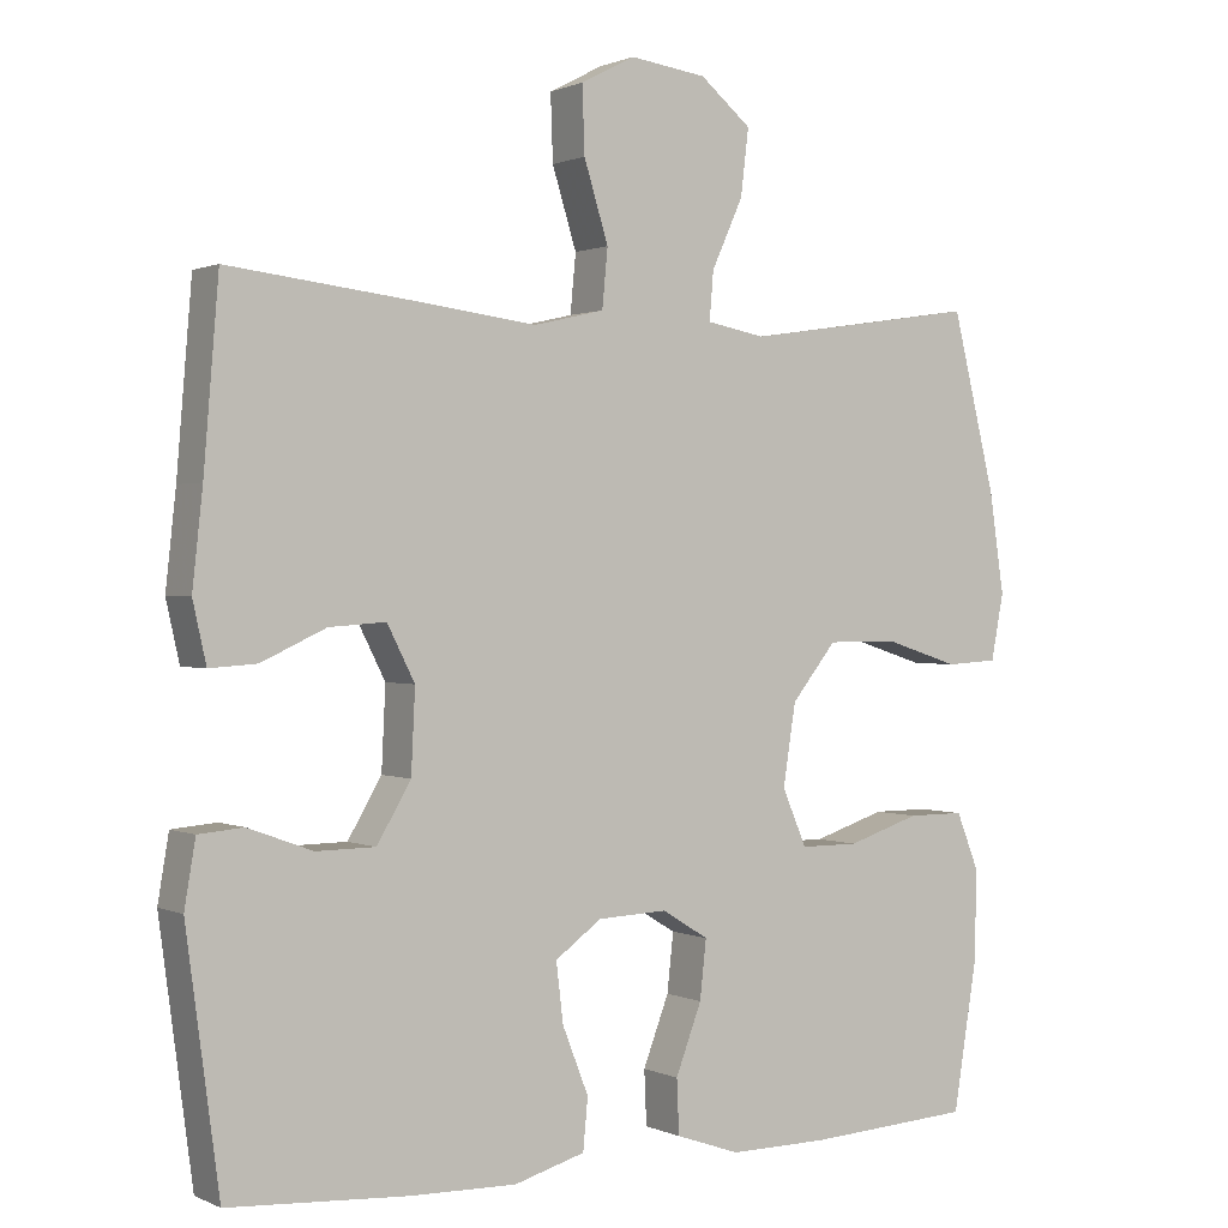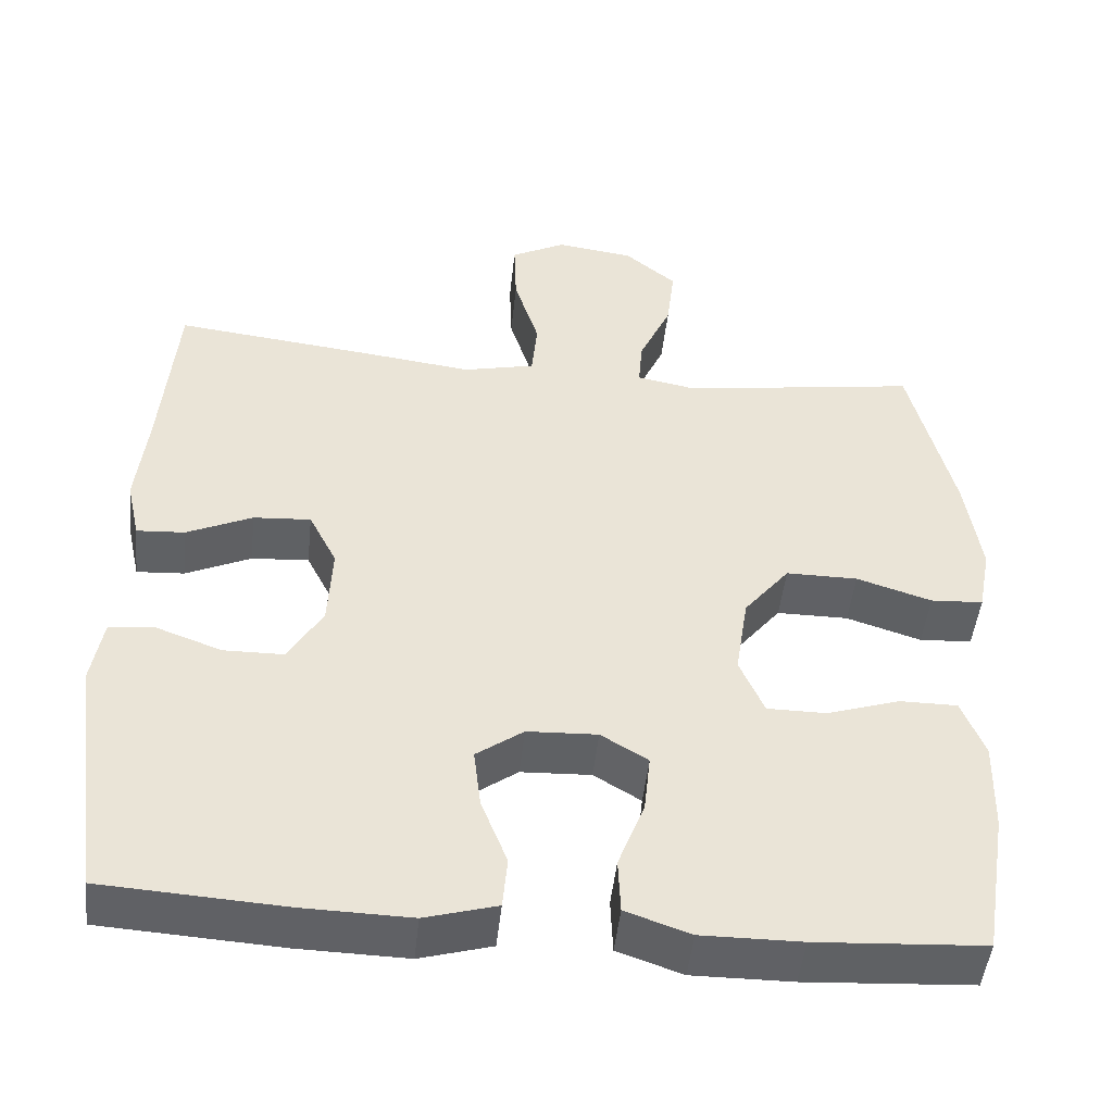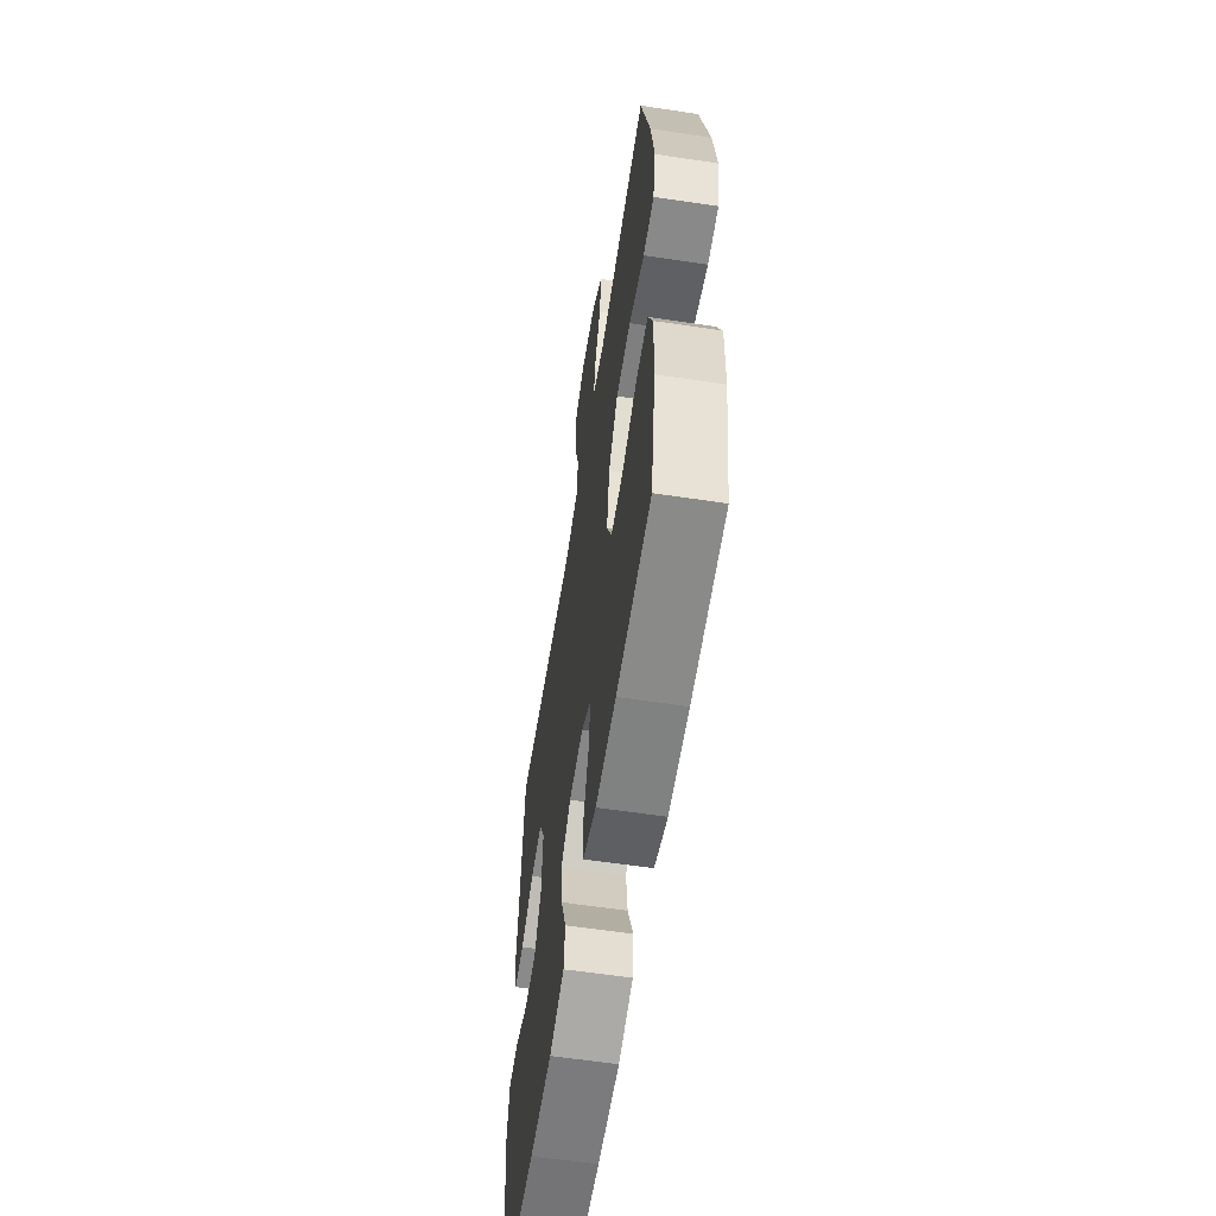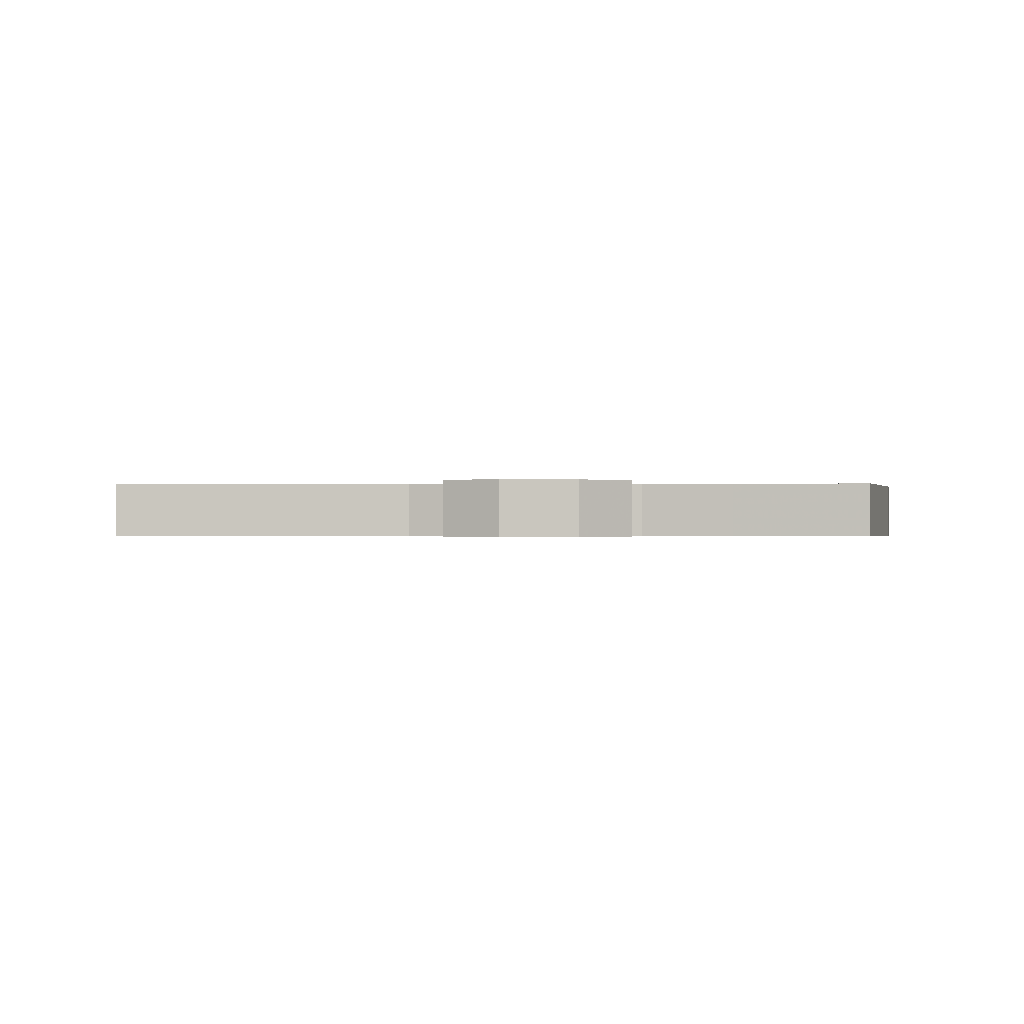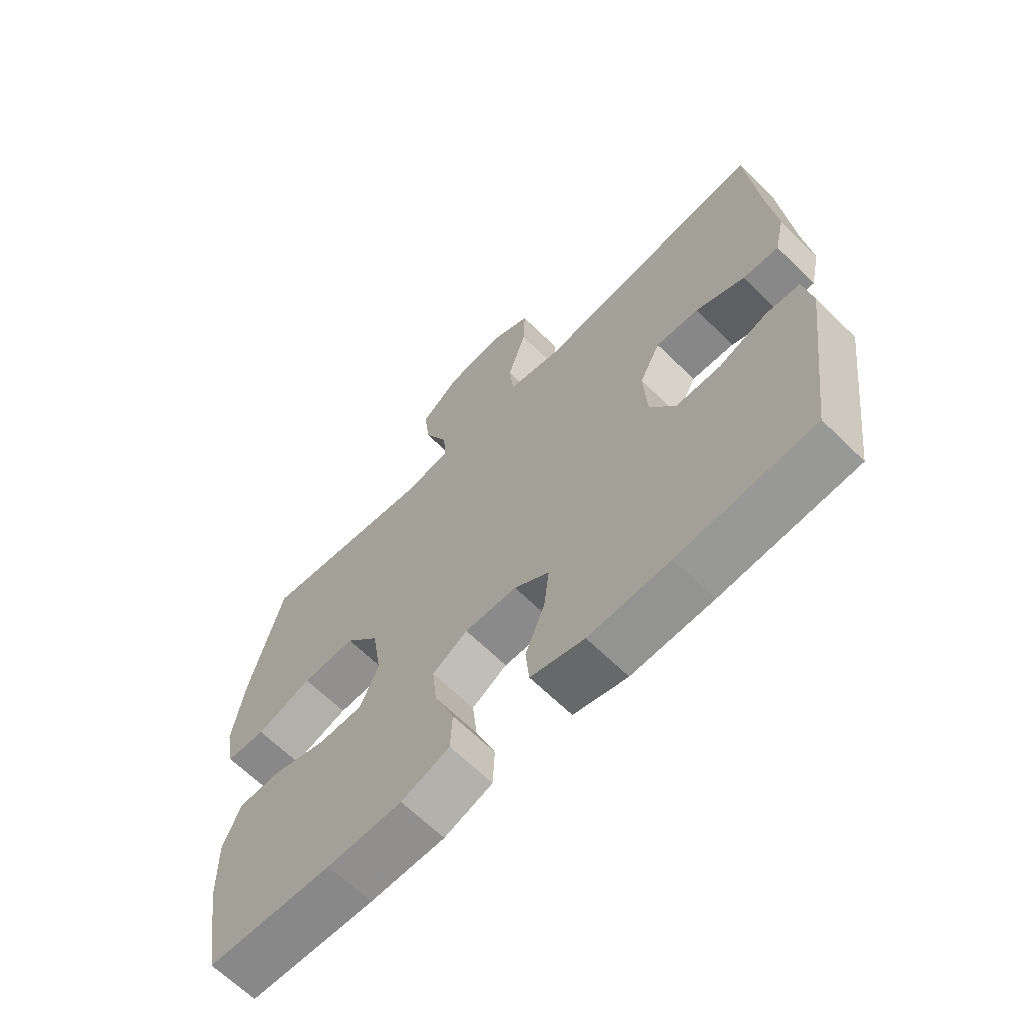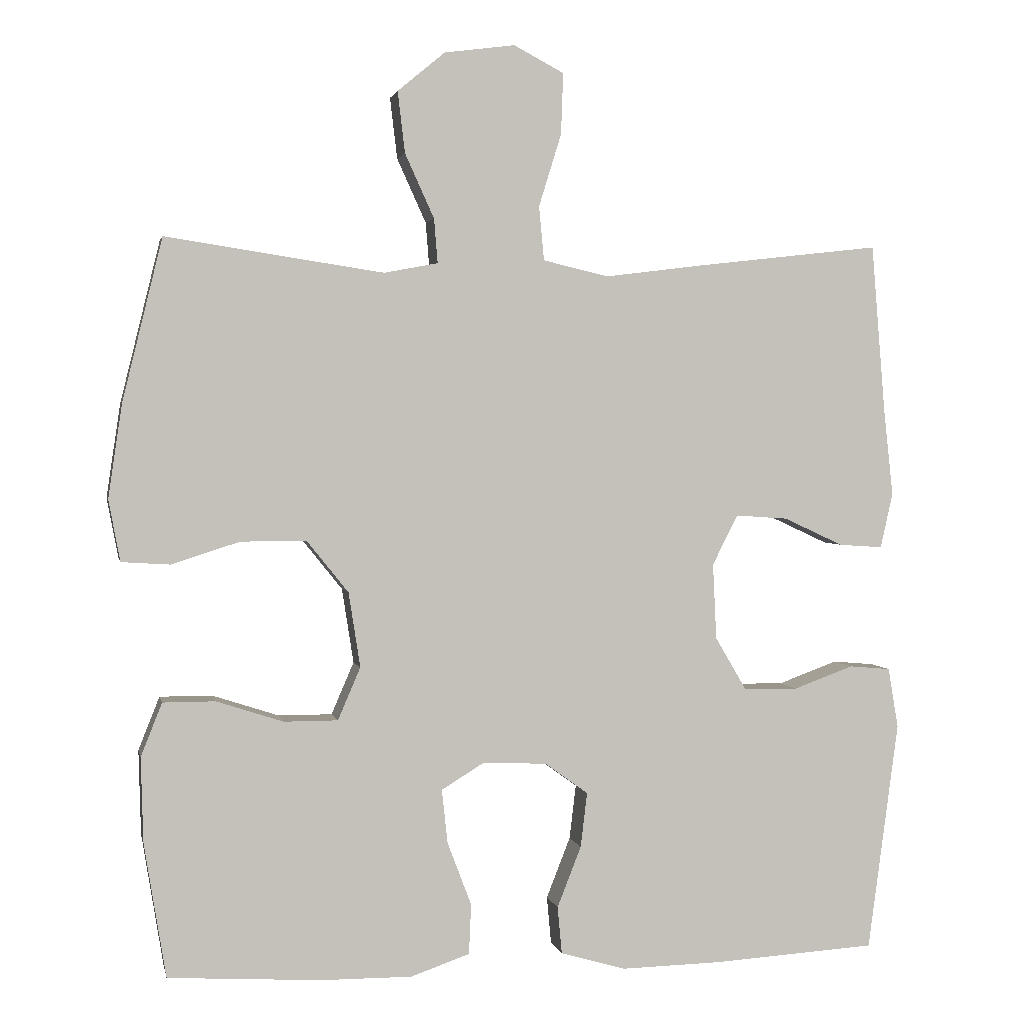
<metadata>
{"format":"obj","ext":"obj","renderer":"f3d","projection":"perspective","resolution":1024,"background":"white","views":[{"elev":0.8,"azim":-32.4,"up":"+Z"},{"elev":-47.9,"azim":-6.1,"up":"+Z"},{"elev":-59.8,"azim":81.2,"up":"+Z"},{"elev":-0.4,"azim":1.8,"up":"+Y"},{"elev":-65.7,"azim":-134.5,"up":"+Z"},{"elev":2.1,"azim":168.5,"up":"+Z"}]}
</metadata>
<code>
v 0.5 0.07 0.5
v 0.555 0.07 0.276
v 0.574 0.07 0.148
v 0.558 0.07 0.064
v 0.492 0.07 0.06
v 0.398 0.07 0.09
v 0.308 0.07 0.09
v 0.251 0.07 0.019
v 0.235 0.07 -0.084
v 0.266 0.07 -0.156
v 0.34 0.07 -0.156
v 0.432 0.07 -0.126
v 0.504 0.07 -0.126
v 0.533 0.07 -0.199
v 0.53 0.07 -0.315
v 0.5 0.07 -0.5
v 0.29 0.07 -0.513
v 0.165 0.07 -0.514
v 0.084 0.07 -0.486
v 0.081 0.07 -0.417
v 0.114 0.07 -0.33
v 0.122 0.07 -0.256
v 0.063 0.07 -0.22
v -0.025 0.07 -0.224
v -0.084 0.07 -0.267
v -0.075 0.07 -0.342
v -0.042 0.07 -0.426
v -0.048 0.07 -0.491
v -0.138 0.07 -0.517
v -0.274 0.07 -0.514
v -0.5 0.07 -0.5
v -0.542 0.07 -0.185
v -0.528 0.07 -0.102
v -0.471 0.07 -0.097
v -0.389 0.07 -0.127
v -0.314 0.07 -0.126
v -0.271 0.07 -0.053
v -0.266 0.07 0.051
v -0.301 0.07 0.12
v -0.373 0.07 0.115
v -0.455 0.07 0.077
v -0.515 0.07 0.073
v -0.532 0.07 0.149
v -0.519 0.07 0.269
v -0.5 0.07 0.5
v -0.247 0.07 0.471
v -0.112 0.07 0.454
v -0.022 0.07 0.475
v -0.015 0.07 0.549
v -0.046 0.07 0.649
v -0.049 0.07 0.733
v 0.02 0.07 0.769
v 0.117 0.07 0.756
v 0.182 0.07 0.702
v 0.172 0.07 0.618
v 0.132 0.07 0.53
v 0.127 0.07 0.469
v 0.201 0.07 0.455
v 0.322 0.07 0.473
v 0.5 0 0.5
v 0.555 0 0.276
v 0.574 0 0.148
v 0.558 0 0.064
v 0.492 0 0.06
v 0.398 0 0.09
v 0.308 0 0.09
v 0.251 0 0.019
v 0.235 0 -0.084
v 0.266 0 -0.156
v 0.34 0 -0.156
v 0.432 0 -0.126
v 0.504 0 -0.126
v 0.533 0 -0.199
v 0.53 0 -0.315
v 0.5 0 -0.5
v 0.29 0 -0.513
v 0.165 0 -0.514
v 0.084 0 -0.486
v 0.081 0 -0.417
v 0.114 0 -0.33
v 0.122 0 -0.256
v 0.063 0 -0.22
v -0.025 0 -0.224
v -0.084 0 -0.267
v -0.075 0 -0.342
v -0.042 0 -0.426
v -0.048 0 -0.491
v -0.138 0 -0.517
v -0.274 0 -0.514
v -0.5 0 -0.5
v -0.542 0 -0.185
v -0.528 0 -0.102
v -0.471 0 -0.097
v -0.389 0 -0.127
v -0.314 0 -0.126
v -0.271 0 -0.053
v -0.266 0 0.051
v -0.301 0 0.12
v -0.373 0 0.115
v -0.455 0 0.077
v -0.515 0 0.073
v -0.532 0 0.149
v -0.519 0 0.269
v -0.5 0 0.5
v -0.247 0 0.471
v -0.112 0 0.454
v -0.022 0 0.475
v -0.015 0 0.549
v -0.046 0 0.649
v -0.049 0 0.733
v 0.02 0 0.769
v 0.117 0 0.756
v 0.182 0 0.702
v 0.172 0 0.618
v 0.132 0 0.53
v 0.127 0 0.469
v 0.201 0 0.455
v 0.322 0 0.473
f 54 55 56
f 53 54 56
f 52 53 56
f 51 52 56
f 50 51 56
f 49 50 56
f 48 49 56 57
f 47 48 57 58
f 44 45 46 47
f 44 47 58
f 43 44 58
f 42 43 58
f 41 42 58
f 40 41 58
f 33 34 35
f 32 33 35
f 31 32 35
f 30 31 35
f 29 30 35
f 28 29 35
f 27 28 35
f 26 27 35
f 25 26 35 36
f 24 25 36 37
f 19 20 21
f 18 19 21
f 17 18 21
f 16 17 21
f 15 16 21
f 14 15 21
f 13 14 21
f 12 13 21
f 11 12 21
f 10 11 21 22
f 9 10 22 23
f 4 5 6
f 3 4 6
f 2 3 6
f 1 2 6
f 59 1 6
f 59 6 7
f 39 40 58 59
f 59 7 8
f 39 59 8
f 38 39 8
f 24 37 38
f 23 24 38
f 9 23 38
f 8 9 38
f 115 114 113
f 115 113 112
f 115 112 111
f 115 111 110
f 115 110 109
f 115 109 108
f 116 115 108 107
f 117 116 107 106
f 106 105 104 103
f 117 106 103
f 117 103 102
f 117 102 101
f 117 101 100
f 117 100 99
f 94 93 92
f 94 92 91
f 94 91 90
f 94 90 89
f 94 89 88
f 94 88 87
f 94 87 86
f 94 86 85
f 95 94 85 84
f 96 95 84 83
f 80 79 78
f 80 78 77
f 80 77 76
f 80 76 75
f 80 75 74
f 80 74 73
f 80 73 72
f 80 72 71
f 80 71 70
f 81 80 70 69
f 82 81 69 68
f 65 64 63
f 65 63 62
f 65 62 61
f 65 61 60
f 65 60 118
f 66 65 118
f 118 117 99 98
f 67 66 118
f 67 118 98
f 67 98 97
f 97 96 83
f 97 83 82
f 97 82 68
f 97 68 67
f 1 60 61 2
f 2 61 62 3
f 3 62 63 4
f 4 63 64 5
f 5 64 65 6
f 6 65 66 7
f 7 66 67 8
f 8 67 68 9
f 9 68 69 10
f 10 69 70 11
f 11 70 71 12
f 12 71 72 13
f 13 72 73 14
f 14 73 74 15
f 15 74 75 16
f 16 75 76 17
f 17 76 77 18
f 18 77 78 19
f 19 78 79 20
f 20 79 80 21
f 21 80 81 22
f 22 81 82 23
f 23 82 83 24
f 24 83 84 25
f 25 84 85 26
f 26 85 86 27
f 27 86 87 28
f 28 87 88 29
f 29 88 89 30
f 30 89 90 31
f 31 90 91 32
f 32 91 92 33
f 33 92 93 34
f 34 93 94 35
f 35 94 95 36
f 36 95 96 37
f 37 96 97 38
f 38 97 98 39
f 39 98 99 40
f 40 99 100 41
f 41 100 101 42
f 42 101 102 43
f 43 102 103 44
f 44 103 104 45
f 45 104 105 46
f 46 105 106 47
f 47 106 107 48
f 48 107 108 49
f 49 108 109 50
f 50 109 110 51
f 51 110 111 52
f 52 111 112 53
f 53 112 113 54
f 54 113 114 55
f 55 114 115 56
f 56 115 116 57
f 57 116 117 58
f 58 117 118 59
f 59 118 60 1

</code>
